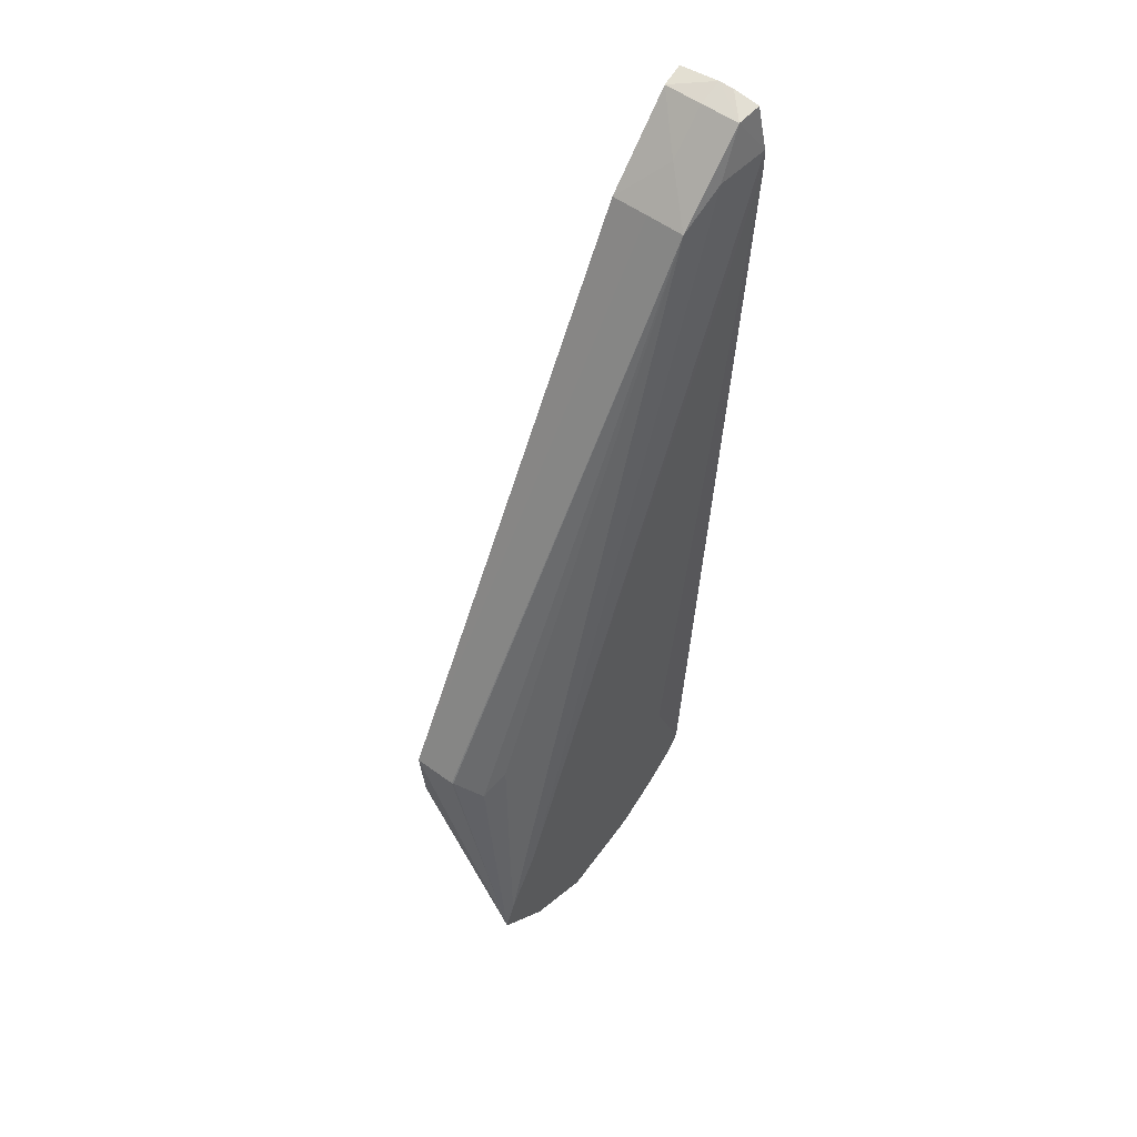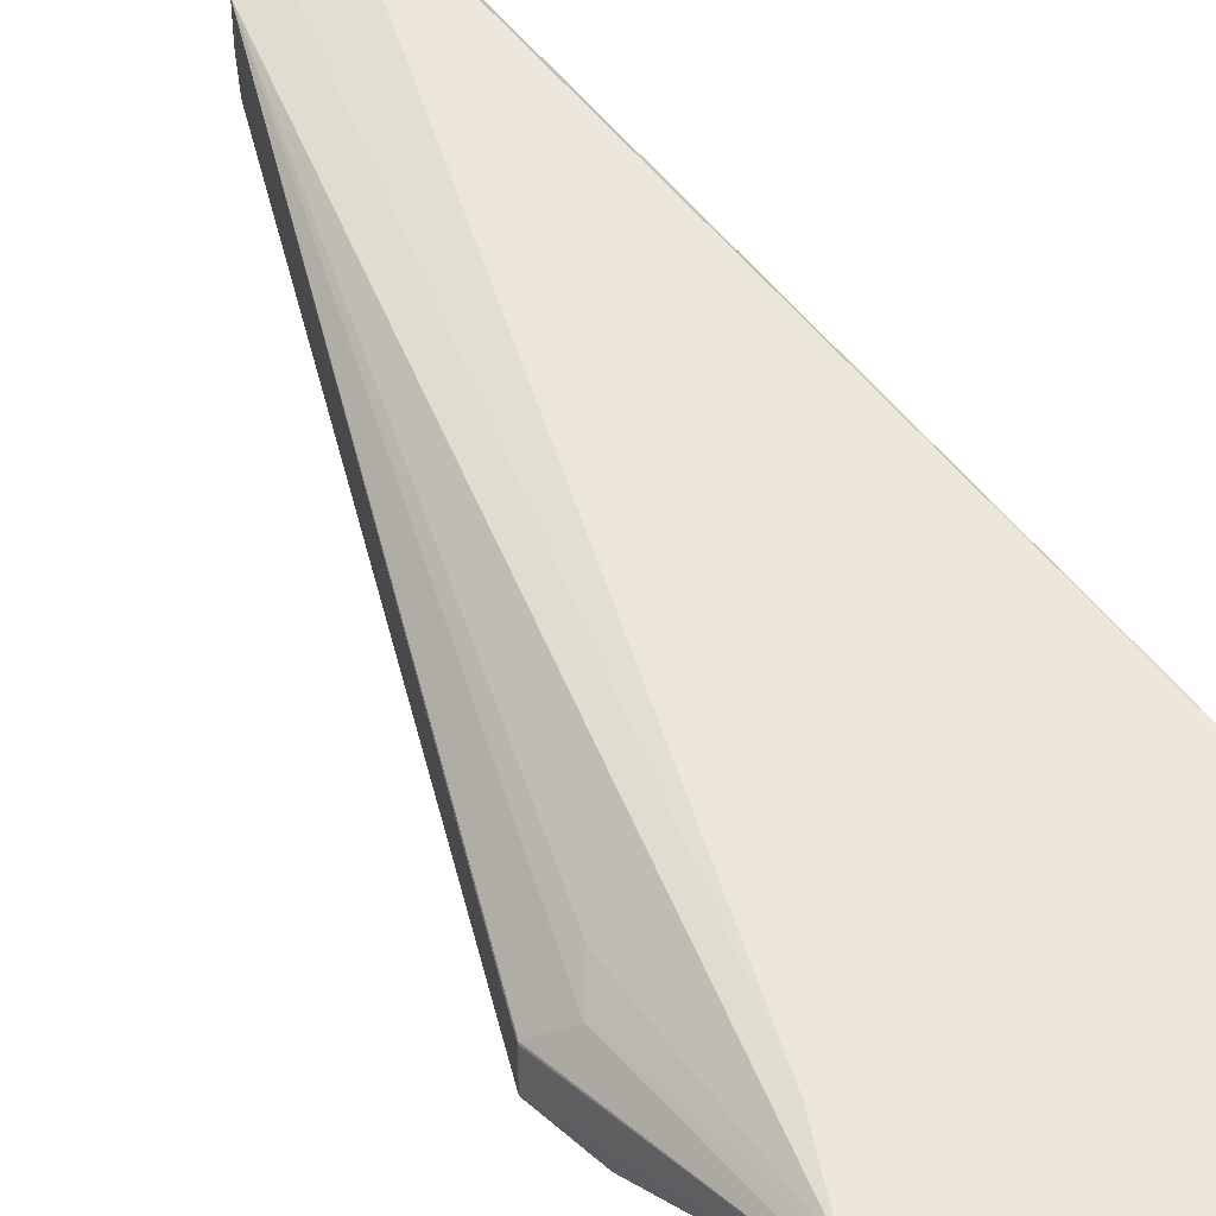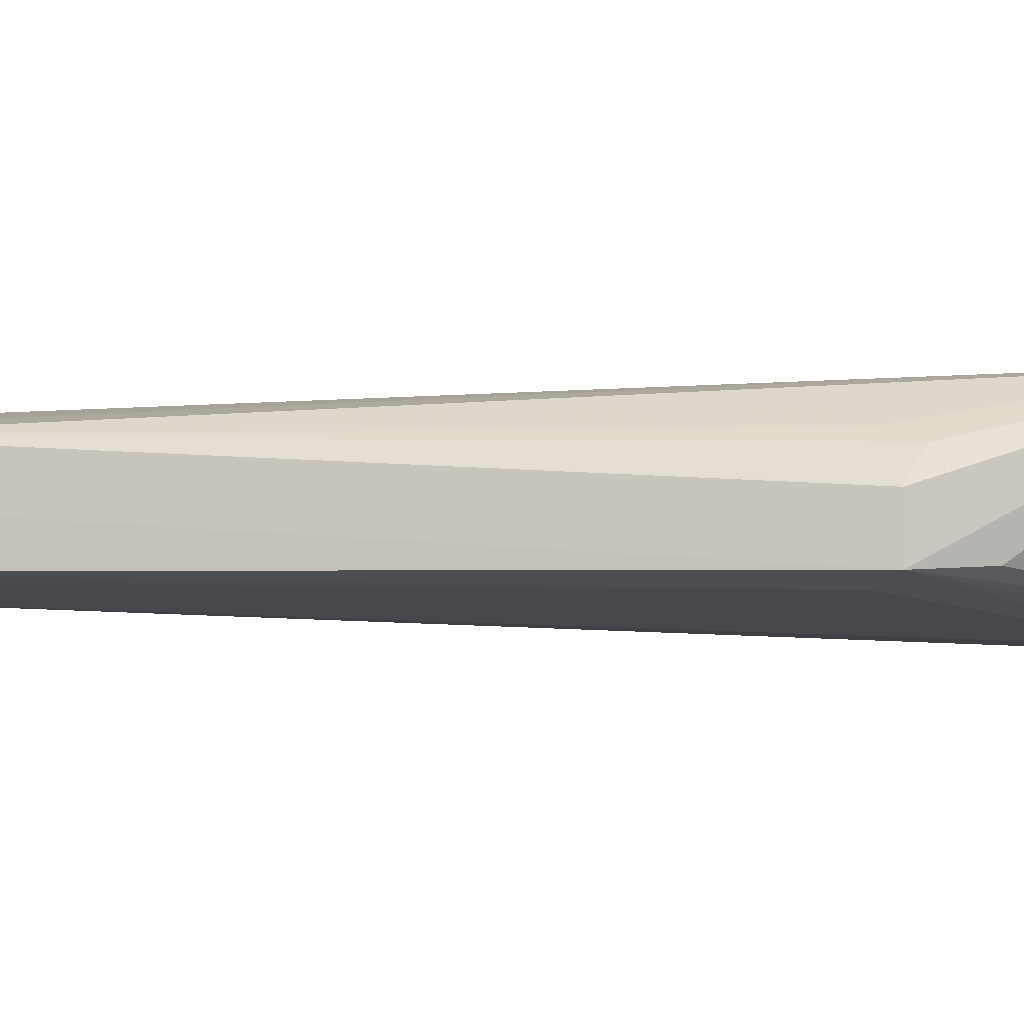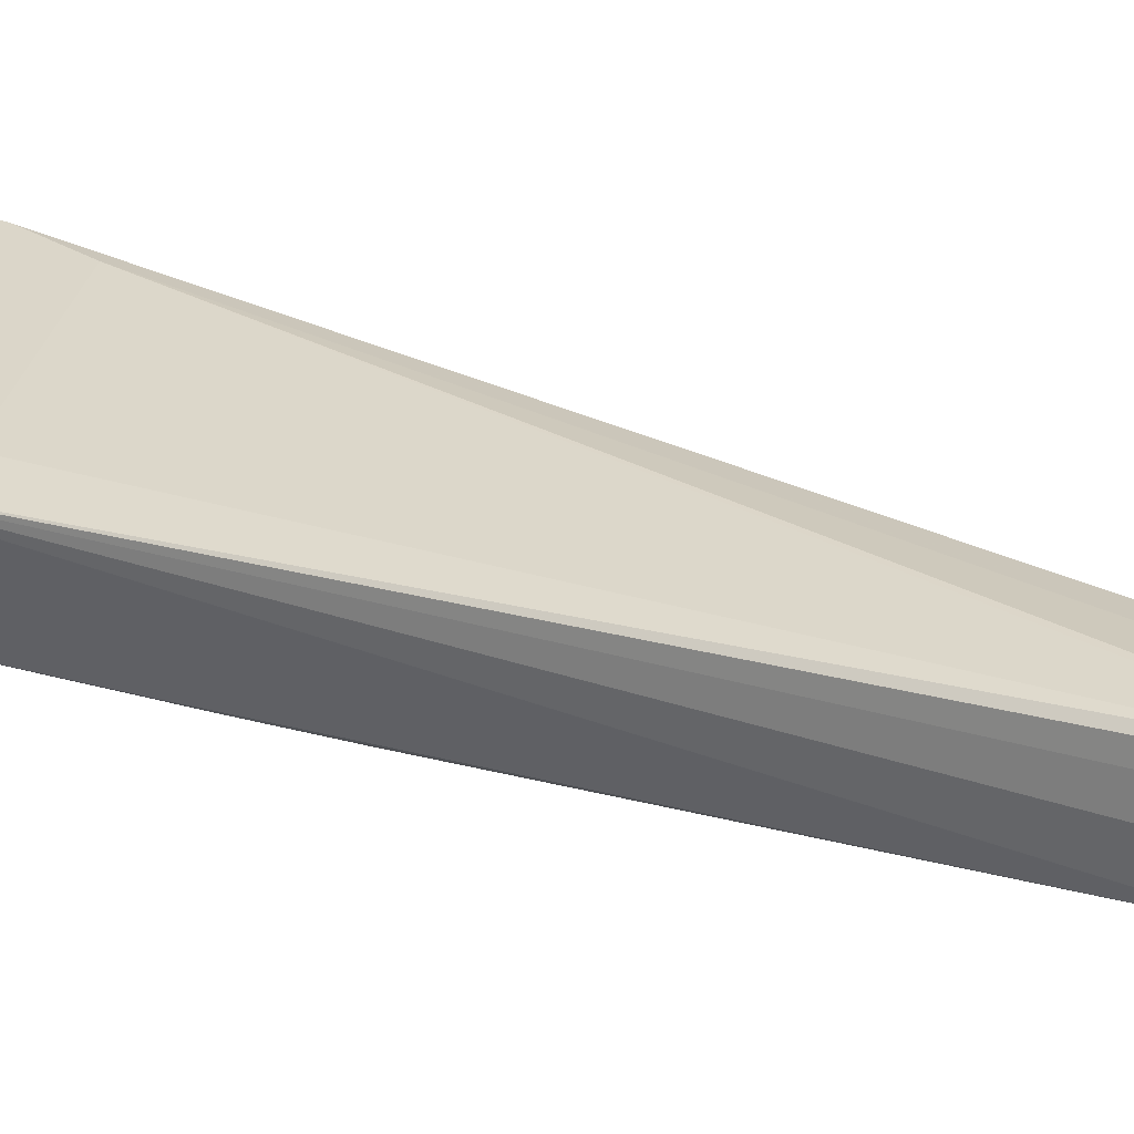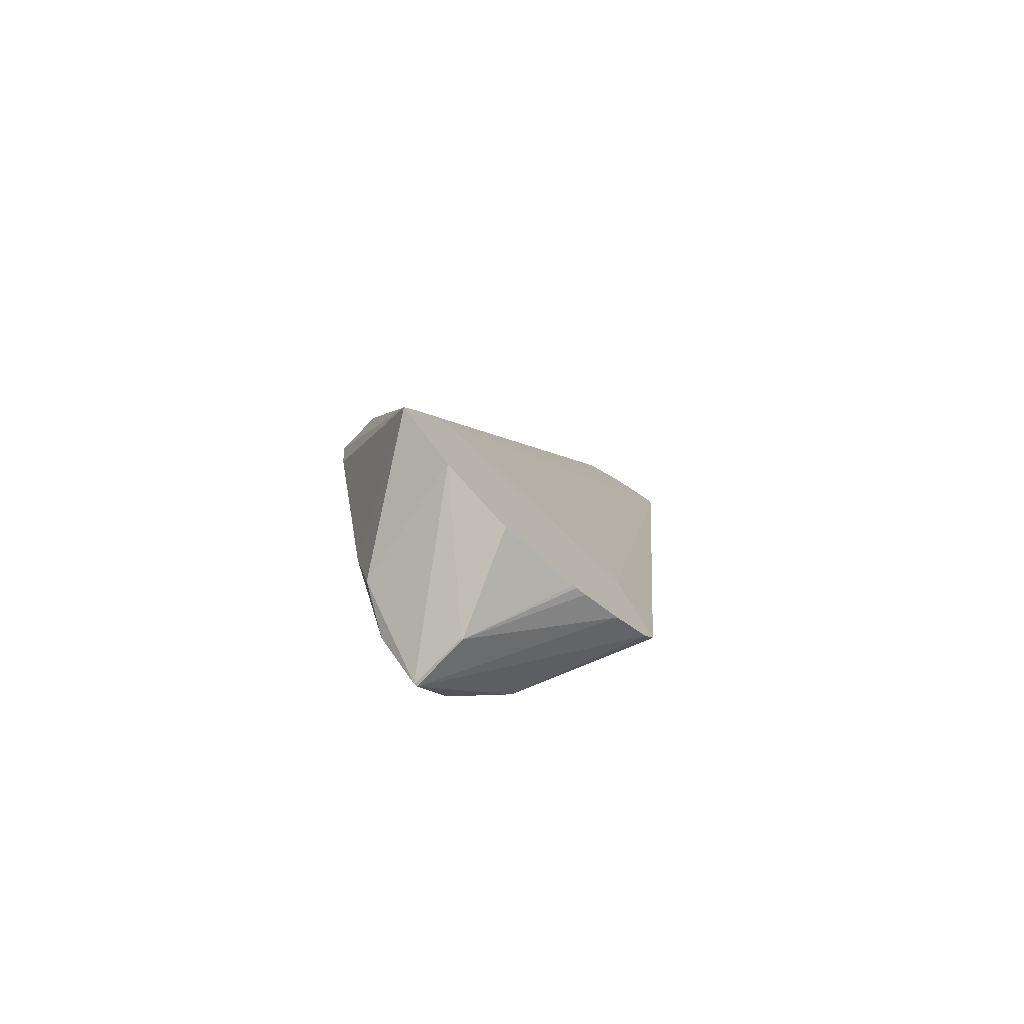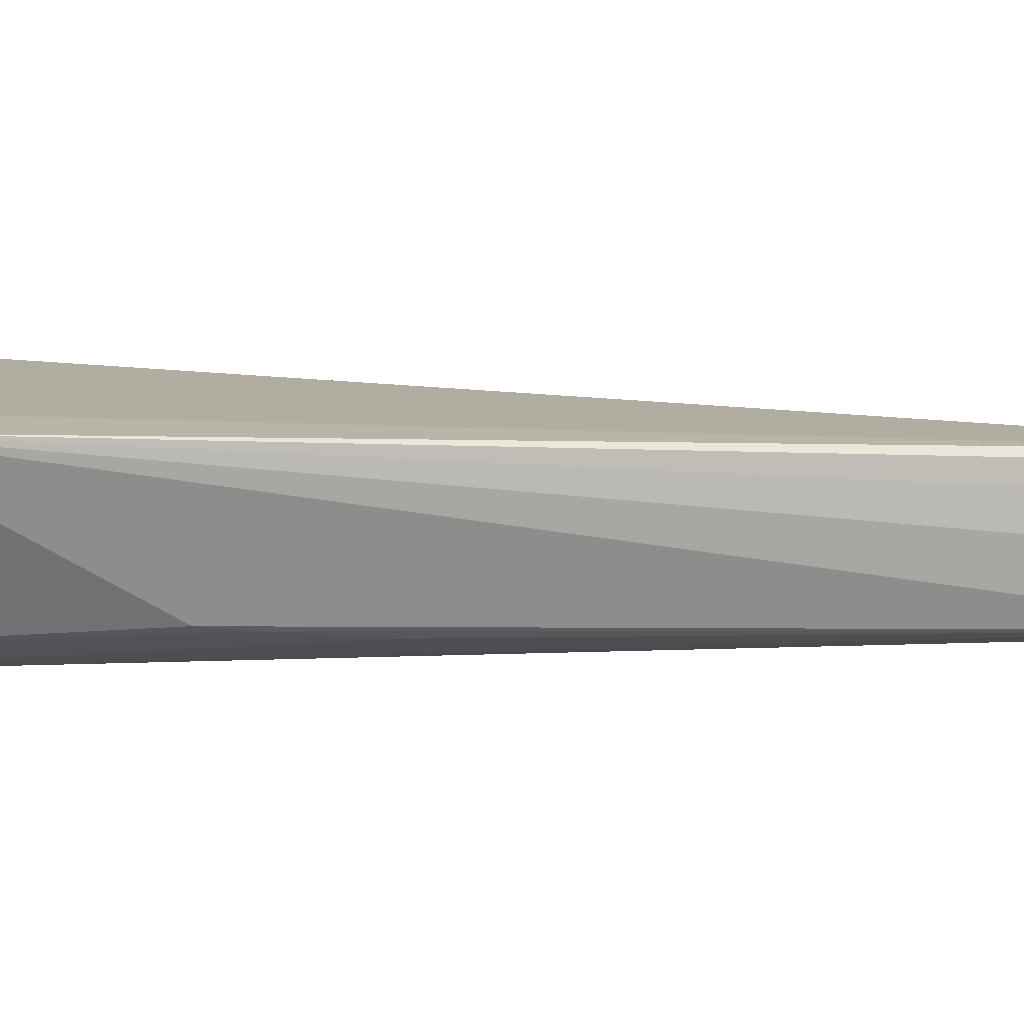
<metadata>
{"format":"obj","ext":"obj","renderer":"f3d","projection":"perspective","resolution":1024,"background":"white","views":[{"elev":54.4,"azim":128.1,"up":"+Z"},{"elev":52.6,"azim":137.4,"up":"+Y"},{"elev":-3.9,"azim":72.0,"up":"+Y"},{"elev":30.0,"azim":-79.4,"up":"+Y"},{"elev":-75.3,"azim":136.4,"up":"+Z"},{"elev":10.6,"azim":-101.2,"up":"+Y"}]}
</metadata>
<code>
v 0.05728 0.09163 0.1018
v 0.05728 0.09215 0.1064
v 0.06693 0.09407 0.02678
v 0.07075 0.09407 0.03562
v 0.09272 0.09407 0.03581
v 0.05728 0.09209 0.1081
v 0.05728 0.08985 0.1004
v 0.05728 0.08695 0.09918
v 0.05728 0.08218 0.1081
v 0.05728 0.08259 0.102
v 0.07804 0.07923 0.02005
v 0.07843 0.07923 0.0272
v 0.08145 0.07923 0.016
v 0.07816 0.07923 0.01975
v 0.07345 0.08247 0.02274
v 0.07242 0.08178 0.02714
v 0.06584 0.08223 0.05663
v 0.06641 0.08281 0.04926
v 0.06677 0.0832 0.04517
v 0.06807 0.09407 0.02504
v 0.07174 0.09407 0.02249
v 0.08151 0.08498 0.01605
v 0.07575 0.09407 0.02035
v 0.08523 0.09407 0.01828
v 0.07721 0.09407 0.0198
v 0.0768 0.09407 0.0199
v 0.08167 0.08498 0.01605
v 0.08178 0.07923 0.016
v 0.09202 0.09407 0.02167
v 0.09753 0.09407 0.02714
v 0.08988 0.08144 0.02229
v 0.08587 0.07923 0.01982
v 0.08588 0.07923 0.01985
v 0.09106 0.08101 0.02714
v 0.09684 0.08268 0.04919
v 0.09653 0.083 0.04336
v 0.09683 0.08704 0.04919
v 0.09676 0.08718 0.04919
v 0.06693 0.09076 0.1047
v 0.09502 0.08962 0.04685
v 0.09644 0.09407 0.02971
v 0.09268 0.09059 0.04919
v 0.06253 0.09129 0.1076
v 0.05966 0.09079 0.1121
v 0.05728 0.09111 0.1124
v 0.05728 0.08843 0.1128
v 0.05728 0.08695 0.1129
v 0.05728 0.08285 0.1124
v 0.05972 0.08311 0.1121
v 0.06256 0.08277 0.1076
v 0.08527 0.07923 0.02737
v 0.09263 0.08181 0.04919
v 0.06729 0.08285 0.1009
v 0.0669 0.08319 0.1047
v 0.06696 0.08695 0.1048
v 0.06349 0.08695 0.1085
v 0.05981 0.08695 0.1122
f 2 3 1
f 2 4 3
f 2 5 4
f 2 6 5
f 2 1 6
f 1 7 6
f 1 3 7
f 8 7 3
f 8 9 7
f 10 9 8
f 11 9 10
f 11 12 9
f 11 13 12
f 14 13 11
f 14 15 13
f 14 11 15
f 11 16 15
f 17 16 11
f 17 18 16
f 17 10 18
f 17 11 10
f 18 10 19
f 18 19 16
f 16 19 3
f 16 3 15
f 20 15 3
f 20 13 15
f 21 13 20
f 21 22 13
f 21 23 22
f 21 20 23
f 20 3 23
f 23 3 24
f 25 23 24
f 26 23 25
f 26 22 23
f 26 25 22
f 25 24 22
f 27 22 24
f 27 28 22
f 27 29 28
f 27 24 29
f 29 24 30
f 31 29 30
f 31 28 29
f 32 28 31
f 32 33 28
f 34 33 32
f 34 35 33
f 34 36 35
f 34 30 36
f 34 31 30
f 34 32 31
f 36 30 35
f 30 37 35
f 38 37 30
f 38 39 37
f 38 40 39
f 38 30 40
f 40 30 41
f 42 40 41
f 42 39 40
f 42 41 39
f 41 5 39
f 41 30 5
f 30 24 5
f 24 3 5
f 4 5 3
f 43 39 5
f 43 44 39
f 43 6 44
f 43 5 6
f 45 44 6
f 46 44 45
f 46 47 44
f 46 45 47
f 45 6 47
f 7 47 6
f 9 47 7
f 48 47 9
f 48 49 47
f 48 50 49
f 48 9 50
f 50 9 51
f 50 51 52
f 53 50 52
f 53 54 50
f 53 52 54
f 52 35 54
f 52 51 35
f 33 35 51
f 33 51 28
f 13 28 51
f 22 28 13
f 12 13 51
f 12 51 9
f 55 54 35
f 55 56 54
f 55 39 56
f 55 37 39
f 55 35 37
f 44 56 39
f 57 56 44
f 57 49 56
f 57 47 49
f 57 44 47
f 49 54 56
f 50 54 49
f 10 3 19
f 10 8 3

</code>
